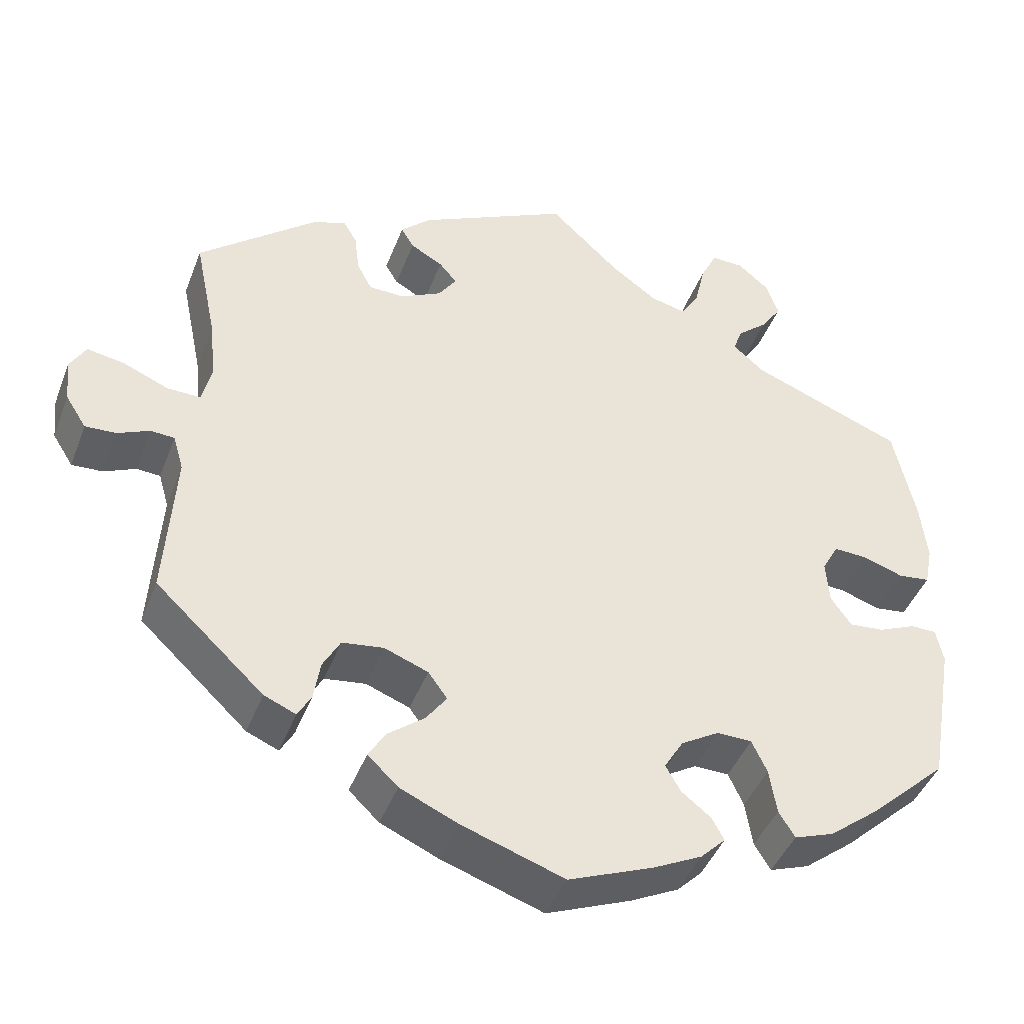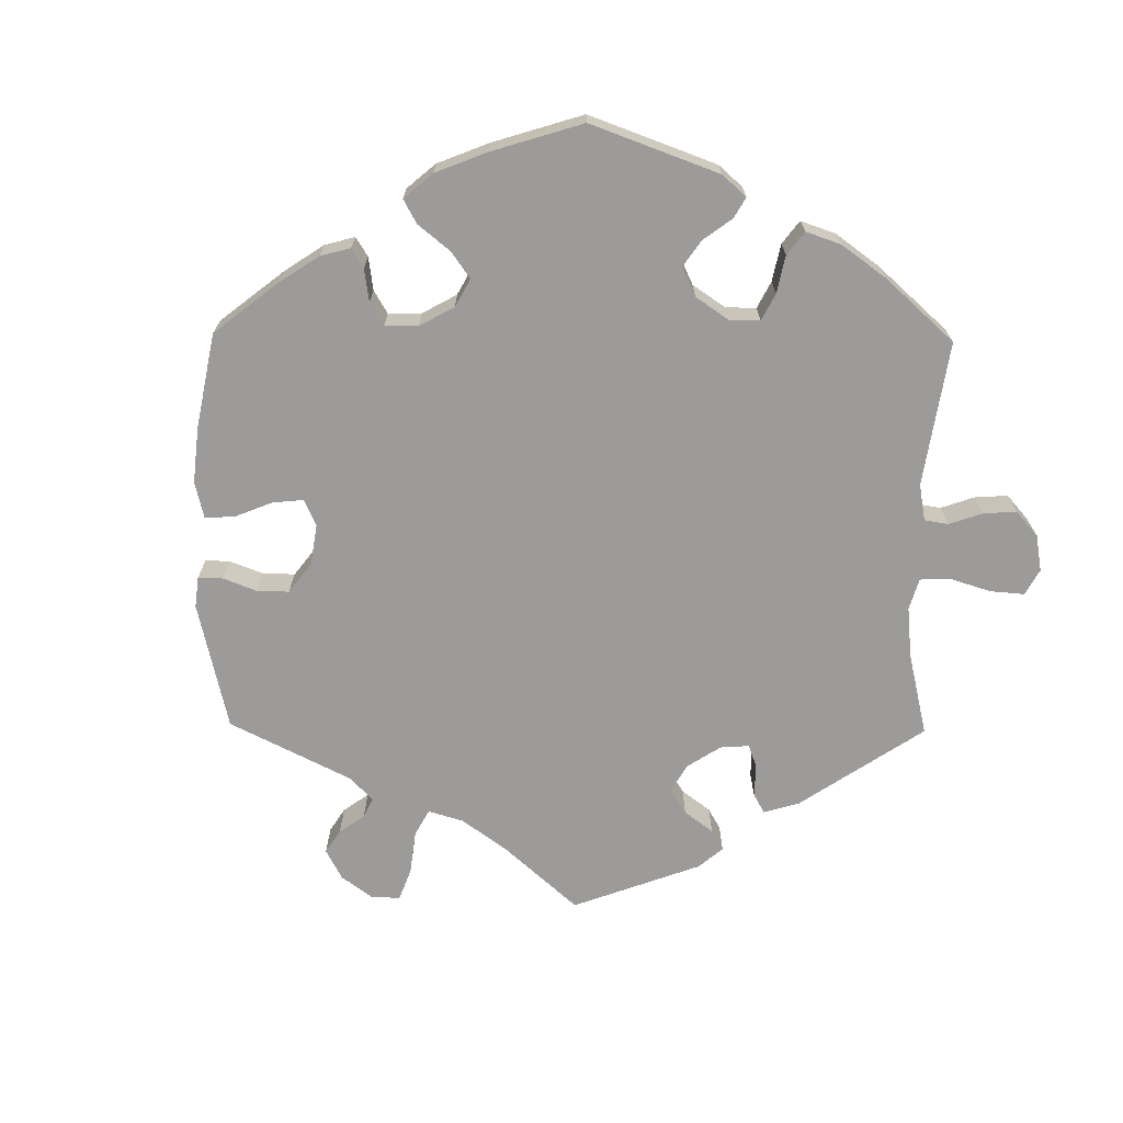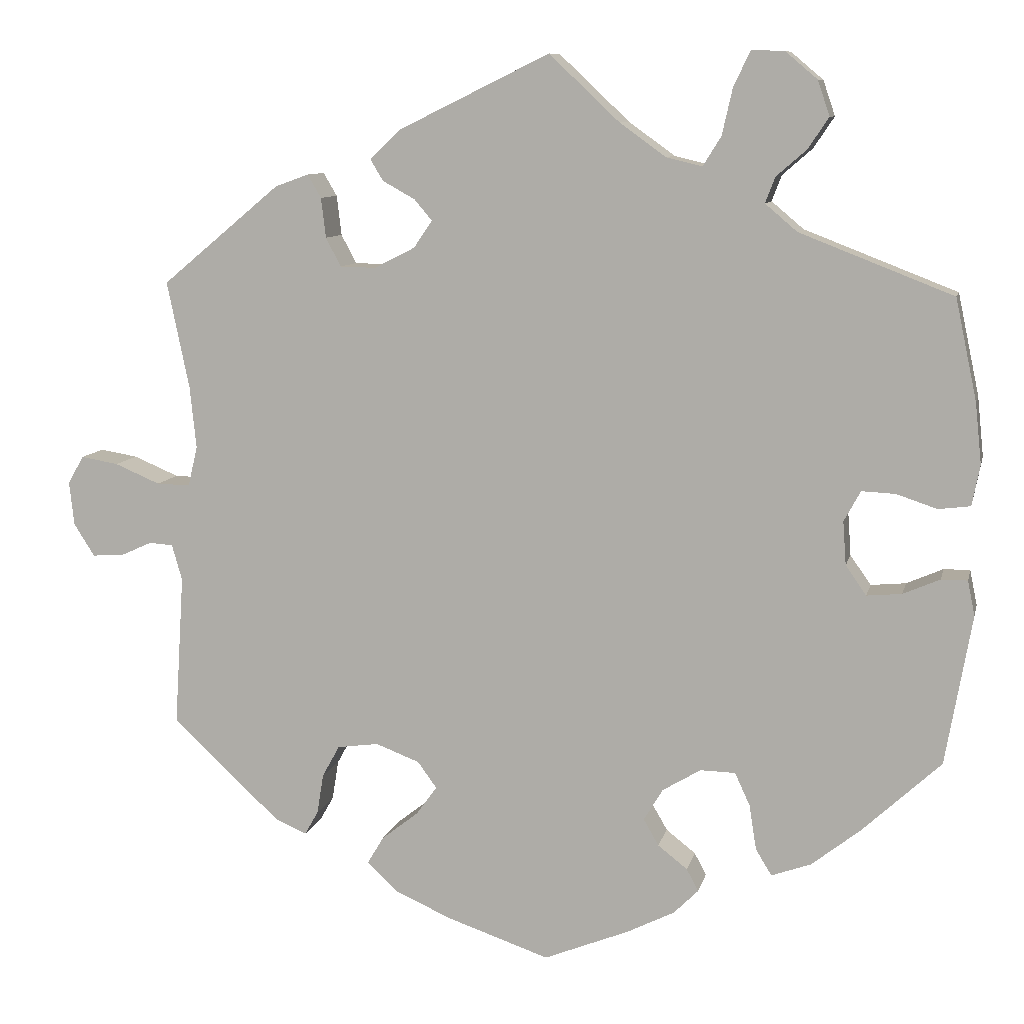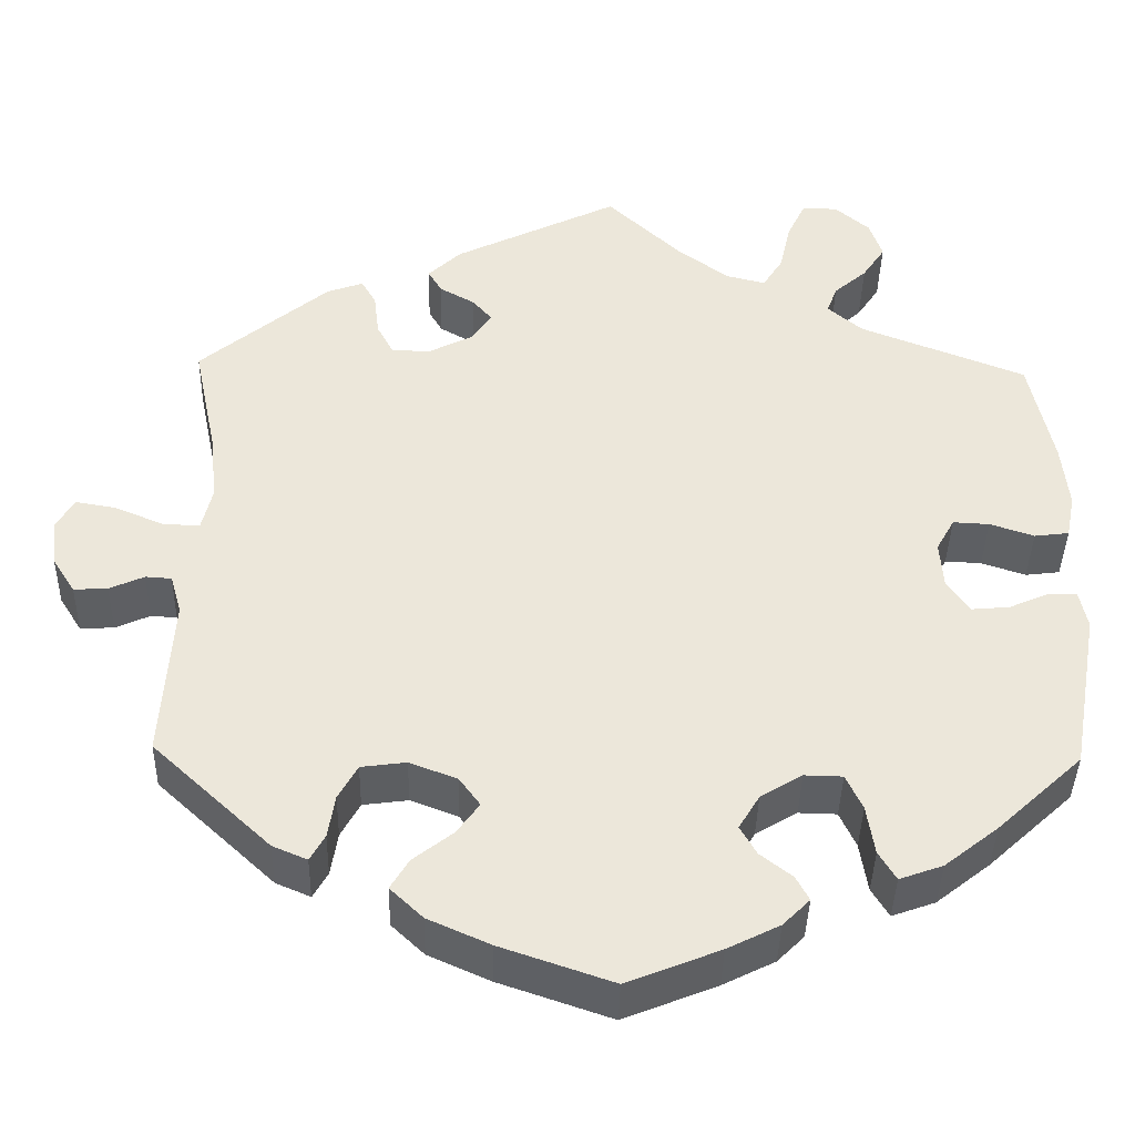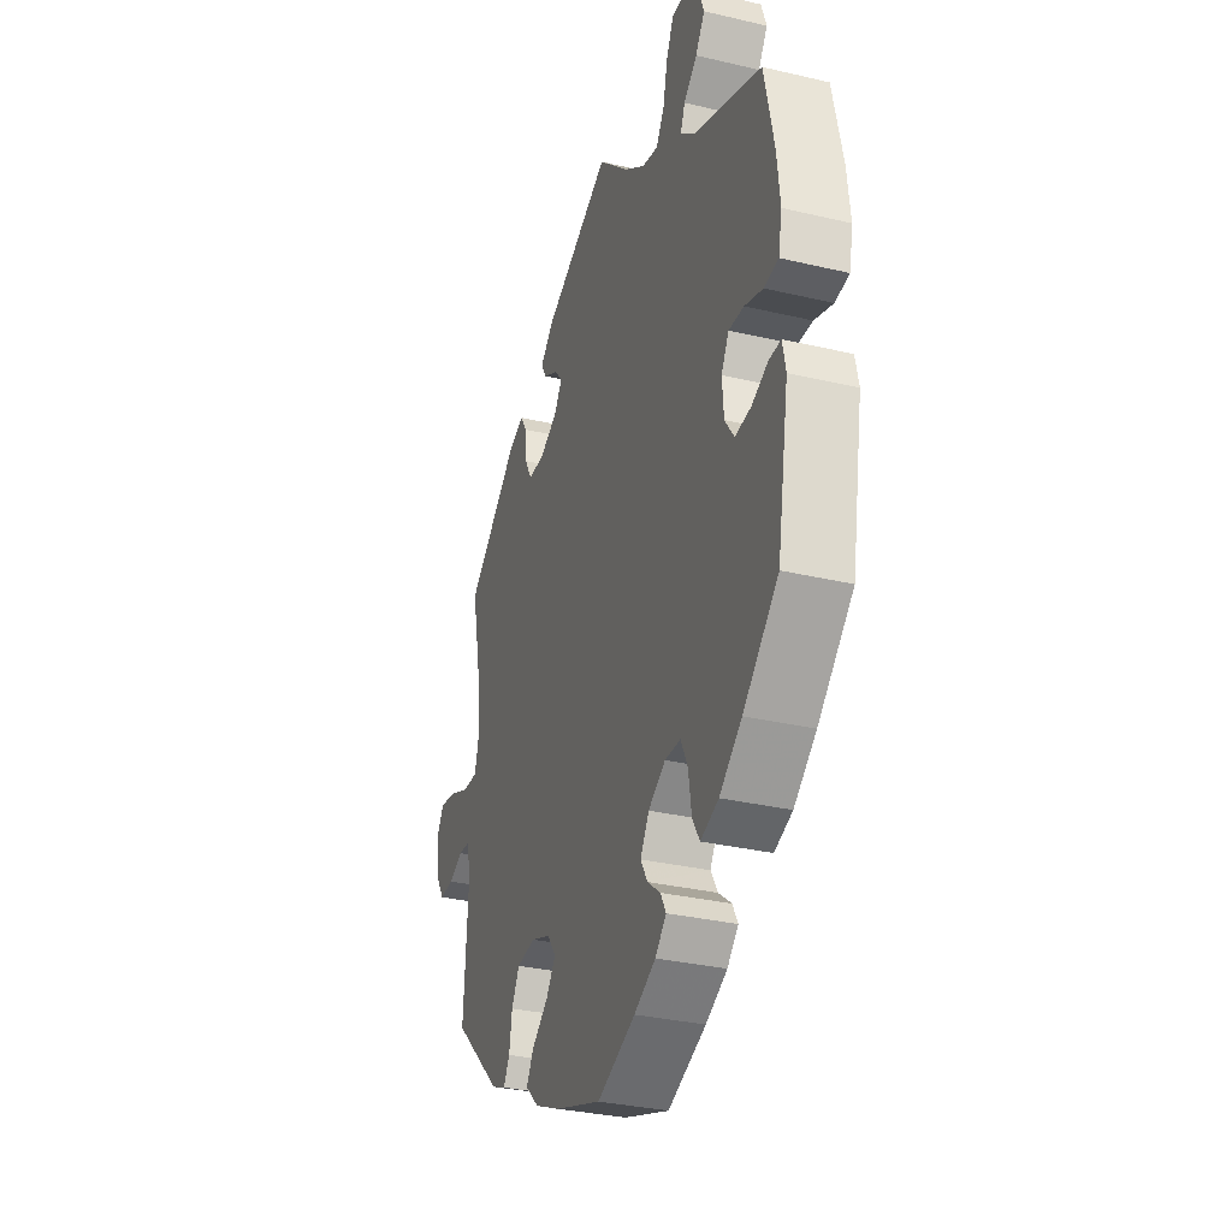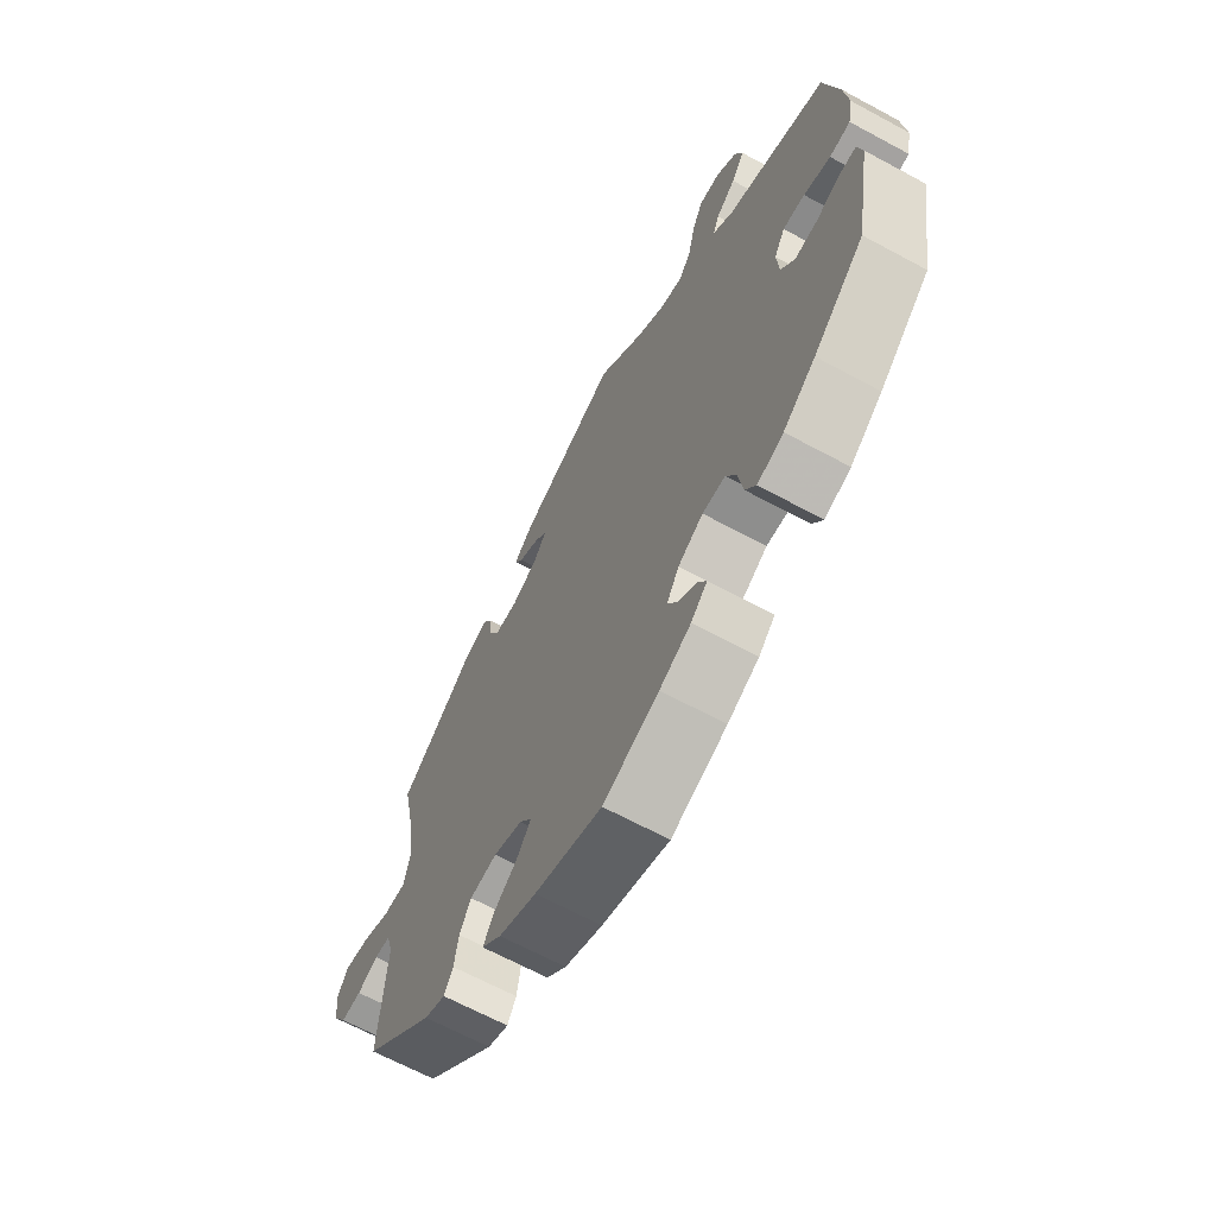
<metadata>
{"format":"obj","ext":"obj","renderer":"f3d","projection":"perspective","resolution":1024,"background":"white","views":[{"elev":-43.5,"azim":159.8,"up":"+Z"},{"elev":-69.7,"azim":-120.7,"up":"+Y"},{"elev":9.4,"azim":-167.5,"up":"+Z"},{"elev":-40.2,"azim":178.7,"up":"+Z"},{"elev":-32.1,"azim":-108.3,"up":"+Z"},{"elev":-66.1,"azim":-118.5,"up":"+Z"}]}
</metadata>
<code>
v -0.308 0.07 0.364
v -0.268 0.07 0.398
v -0.28 0.07 0.43
v -0.318 0.07 0.463
v -0.344 0.07 0.502
v -0.329 0.07 0.546
v -0.289 0.07 0.58
v -0.248 0.07 0.581
v -0.227 0.07 0.537
v -0.214 0.07 0.479
v -0.191 0.07 0.442
v -0.146 0.07 0.453
v -0.088 0.07 0.495
v 0 0.07 0.578
v 0.19 0.07 0.485
v 0.228 0.07 0.449
v 0.212 0.07 0.422
v 0.171 0.07 0.399
v 0.149 0.07 0.373
v 0.172 0.07 0.339
v 0.223 0.07 0.313
v 0.268 0.07 0.314
v 0.287 0.07 0.35
v 0.293 0.07 0.4
v 0.31 0.07 0.429
v 0.352 0.07 0.414
v 0.501 0.07 0.29
v 0.473 0.07 0.155
v 0.465 0.07 0.077
v 0.477 0.07 0.027
v 0.519 0.07 0.028
v 0.576 0.07 0.052
v 0.623 0.07 0.06
v 0.643 0.07 0.025
v 0.637 0.07 -0.03
v 0.611 0.07 -0.071
v 0.572 0.07 -0.069
v 0.532 0.07 -0.051
v 0.502 0.07 -0.053
v 0.489 0.07 -0.098
v 0.501 0.07 -0.288
v 0.365 0.07 -0.415
v 0.325 0.07 -0.432
v 0.308 0.07 -0.402
v 0.3 0.07 -0.352
v 0.278 0.07 -0.312
v 0.226 0.07 -0.305
v 0.171 0.07 -0.326
v 0.147 0.07 -0.359
v 0.173 0.07 -0.395
v 0.219 0.07 -0.431
v 0.24 0.07 -0.466
v 0.202 0.07 -0.502
v 0.13 0.07 -0.534
v 0.001 0.07 -0.578
v -0.106 0.07 -0.535
v -0.166 0.07 -0.505
v -0.197 0.07 -0.474
v -0.182 0.07 -0.446
v -0.145 0.07 -0.417
v -0.126 0.07 -0.384
v -0.15 0.07 -0.344
v -0.198 0.07 -0.315
v -0.242 0.07 -0.316
v -0.261 0.07 -0.357
v -0.27 0.07 -0.414
v -0.29 0.07 -0.447
v -0.34 0.07 -0.429
v -0.402 0.07 -0.38
v -0.5 0.07 -0.289
v -0.533 0.07 -0.101
v -0.524 0.07 -0.057
v -0.491 0.07 -0.057
v -0.445 0.07 -0.077
v -0.401 0.07 -0.081
v -0.375 0.07 -0.044
v -0.371 0.07 0.011
v -0.392 0.07 0.049
v -0.434 0.07 0.047
v -0.485 0.07 0.03
v -0.525 0.07 0.035
v -0.535 0.07 0.086
v -0.527 0.07 0.162
v -0.5 0.07 0.289
v -0.308 0 0.364
v -0.268 0 0.398
v -0.28 0 0.43
v -0.318 0 0.463
v -0.344 0 0.502
v -0.329 0 0.546
v -0.289 0 0.58
v -0.248 0 0.581
v -0.227 0 0.537
v -0.214 0 0.479
v -0.191 0 0.442
v -0.146 0 0.453
v -0.088 0 0.495
v 0 0 0.578
v 0.19 0 0.485
v 0.228 0 0.449
v 0.212 0 0.422
v 0.171 0 0.399
v 0.149 0 0.373
v 0.172 0 0.339
v 0.223 0 0.313
v 0.268 0 0.314
v 0.287 0 0.35
v 0.293 0 0.4
v 0.31 0 0.429
v 0.352 0 0.414
v 0.501 0 0.29
v 0.473 0 0.155
v 0.465 0 0.077
v 0.477 0 0.027
v 0.519 0 0.028
v 0.576 0 0.052
v 0.623 0 0.06
v 0.643 0 0.025
v 0.637 0 -0.03
v 0.611 0 -0.071
v 0.572 0 -0.069
v 0.532 0 -0.051
v 0.502 0 -0.053
v 0.489 0 -0.098
v 0.501 0 -0.288
v 0.365 0 -0.415
v 0.325 0 -0.432
v 0.308 0 -0.402
v 0.3 0 -0.352
v 0.278 0 -0.312
v 0.226 0 -0.305
v 0.171 0 -0.326
v 0.147 0 -0.359
v 0.173 0 -0.395
v 0.219 0 -0.431
v 0.24 0 -0.466
v 0.202 0 -0.502
v 0.13 0 -0.534
v 0.001 0 -0.578
v -0.106 0 -0.535
v -0.166 0 -0.505
v -0.197 0 -0.474
v -0.182 0 -0.446
v -0.145 0 -0.417
v -0.126 0 -0.384
v -0.15 0 -0.344
v -0.198 0 -0.315
v -0.242 0 -0.316
v -0.261 0 -0.357
v -0.27 0 -0.414
v -0.29 0 -0.447
v -0.34 0 -0.429
v -0.402 0 -0.38
v -0.5 0 -0.289
v -0.533 0 -0.101
v -0.524 0 -0.057
v -0.491 0 -0.057
v -0.445 0 -0.077
v -0.401 0 -0.081
v -0.375 0 -0.044
v -0.371 0 0.011
v -0.392 0 0.049
v -0.434 0 0.047
v -0.485 0 0.03
v -0.525 0 0.035
v -0.535 0 0.086
v -0.527 0 0.162
v -0.5 0 0.289
f 83 84 1
f 82 83 1 2
f 79 80 81 82
f 78 79 82 2
f 77 78 2
f 76 77 2
f 71 72 73 74
f 71 74 75
f 70 71 75
f 69 70 75 76
f 65 66 67 68
f 64 65 68 69
f 57 58 59 60
f 57 60 61
f 56 57 61
f 55 56 61
f 54 55 61 62
f 50 51 52 53
f 49 50 53 54
f 42 43 44 45
f 40 41 42 45
f 39 40 45 46
f 35 36 37 38
f 35 38 39
f 34 35 39
f 31 32 33 34
f 30 31 34 39
f 25 26 27 28
f 23 24 25 28
f 22 23 28 29
f 21 22 29 30
f 15 16 17 18
f 13 14 15 18
f 12 13 18 19
f 11 12 19 20
f 7 8 9 10
f 7 10 11
f 6 7 11
f 3 4 5 6
f 3 6 11
f 2 3 11 20
f 64 69 76 2
f 63 64 2 20
f 62 63 20 21
f 49 54 62
f 48 49 62 21
f 47 48 21 30
f 30 39 46 47
f 85 168 167
f 86 85 167 166
f 166 165 164 163
f 86 166 163 162
f 86 162 161
f 86 161 160
f 158 157 156 155
f 159 158 155
f 159 155 154
f 160 159 154 153
f 152 151 150 149
f 153 152 149 148
f 144 143 142 141
f 145 144 141
f 145 141 140
f 145 140 139
f 146 145 139 138
f 137 136 135 134
f 138 137 134 133
f 129 128 127 126
f 129 126 125 124
f 130 129 124 123
f 122 121 120 119
f 123 122 119
f 123 119 118
f 118 117 116 115
f 123 118 115 114
f 112 111 110 109
f 112 109 108 107
f 113 112 107 106
f 114 113 106 105
f 102 101 100 99
f 102 99 98 97
f 103 102 97 96
f 104 103 96 95
f 94 93 92 91
f 95 94 91
f 95 91 90
f 90 89 88 87
f 95 90 87
f 104 95 87 86
f 86 160 153 148
f 104 86 148 147
f 105 104 147 146
f 146 138 133
f 105 146 133 132
f 114 105 132 131
f 131 130 123 114
f 1 85 86 2
f 2 86 87 3
f 3 87 88 4
f 4 88 89 5
f 5 89 90 6
f 6 90 91 7
f 7 91 92 8
f 8 92 93 9
f 9 93 94 10
f 10 94 95 11
f 11 95 96 12
f 12 96 97 13
f 13 97 98 14
f 14 98 99 15
f 15 99 100 16
f 16 100 101 17
f 17 101 102 18
f 18 102 103 19
f 19 103 104 20
f 20 104 105 21
f 21 105 106 22
f 22 106 107 23
f 23 107 108 24
f 24 108 109 25
f 25 109 110 26
f 26 110 111 27
f 27 111 112 28
f 28 112 113 29
f 29 113 114 30
f 30 114 115 31
f 31 115 116 32
f 32 116 117 33
f 33 117 118 34
f 34 118 119 35
f 35 119 120 36
f 36 120 121 37
f 37 121 122 38
f 38 122 123 39
f 39 123 124 40
f 40 124 125 41
f 41 125 126 42
f 42 126 127 43
f 43 127 128 44
f 44 128 129 45
f 45 129 130 46
f 46 130 131 47
f 47 131 132 48
f 48 132 133 49
f 49 133 134 50
f 50 134 135 51
f 51 135 136 52
f 52 136 137 53
f 53 137 138 54
f 54 138 139 55
f 55 139 140 56
f 56 140 141 57
f 57 141 142 58
f 58 142 143 59
f 59 143 144 60
f 60 144 145 61
f 61 145 146 62
f 62 146 147 63
f 63 147 148 64
f 64 148 149 65
f 65 149 150 66
f 66 150 151 67
f 67 151 152 68
f 68 152 153 69
f 69 153 154 70
f 70 154 155 71
f 71 155 156 72
f 72 156 157 73
f 73 157 158 74
f 74 158 159 75
f 75 159 160 76
f 76 160 161 77
f 77 161 162 78
f 78 162 163 79
f 79 163 164 80
f 80 164 165 81
f 81 165 166 82
f 82 166 167 83
f 83 167 168 84
f 84 168 85 1

</code>
